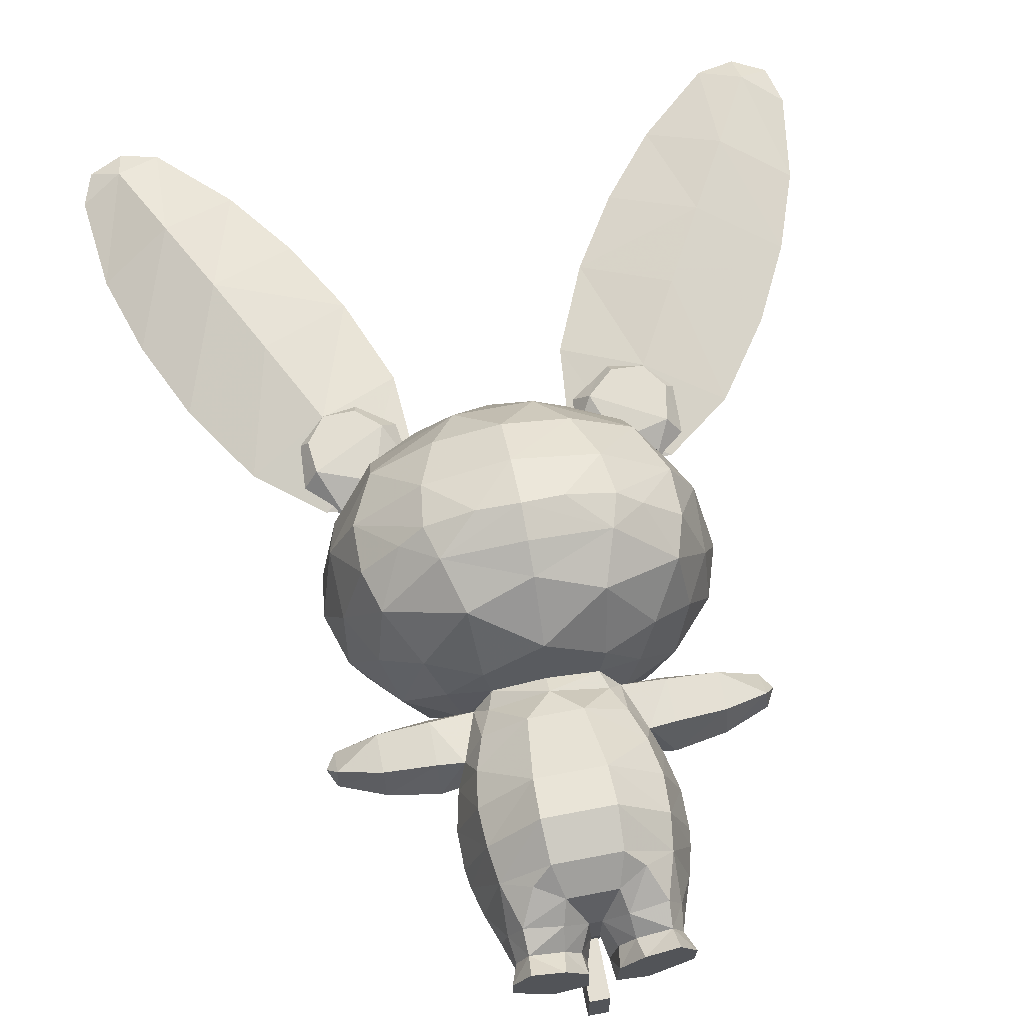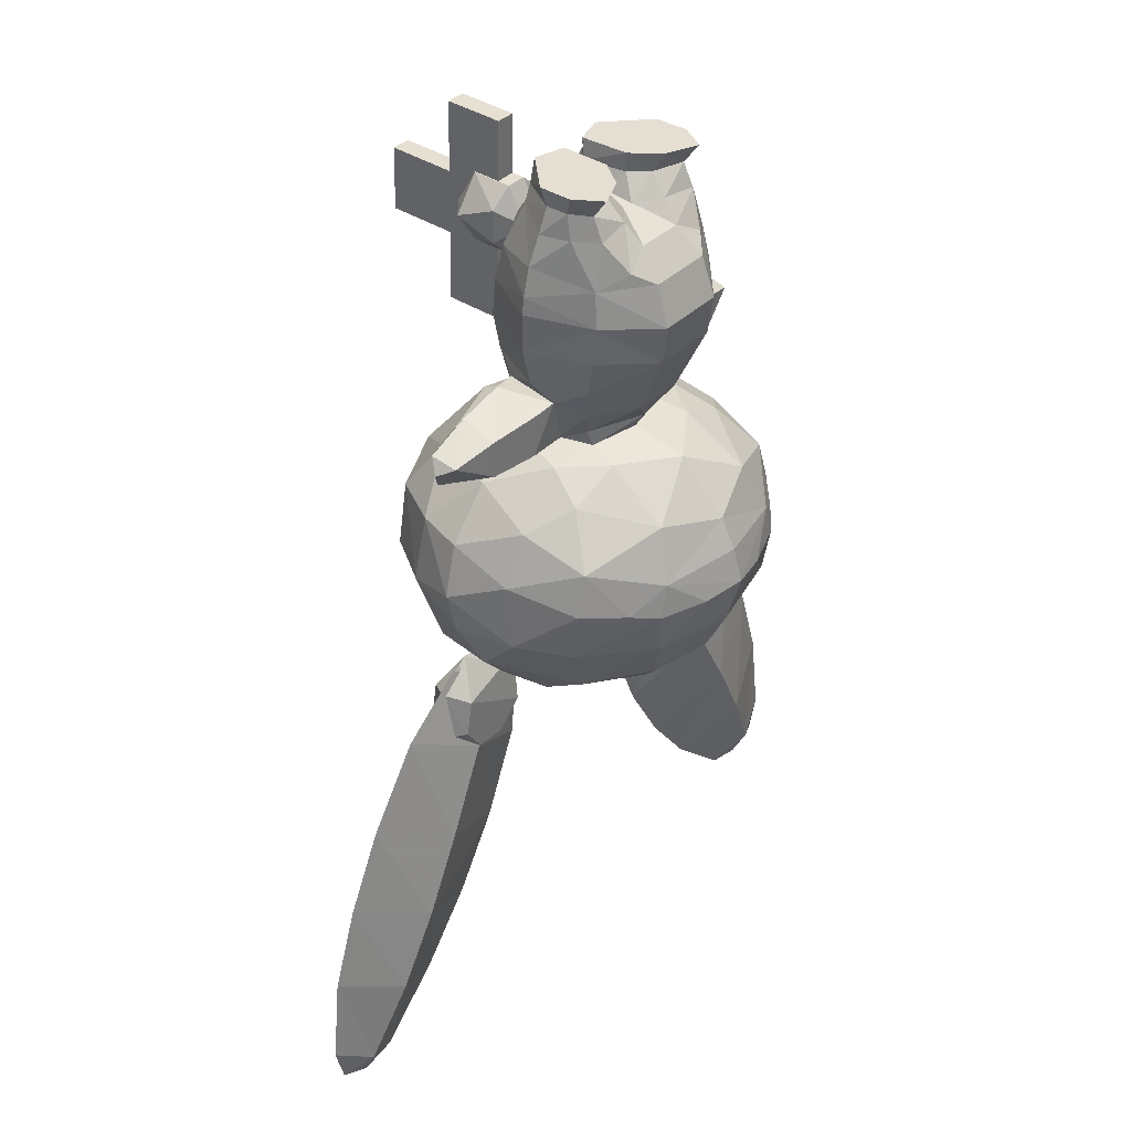
<metadata>
{"format":"obj","ext":"obj","renderer":"f3d","projection":"perspective","resolution":1024,"background":"white","views":[{"elev":67.6,"azim":-10.9,"up":"+Y"},{"elev":37.2,"azim":128.9,"up":"+Z"}]}
</metadata>
<code>
o prasle
v 4.799 -0.4368 -5.423
v 4.623 -0.6565 -5.097
v 4.582 -0.5765 -5.809
v 4.582 -0.07102 -5.22
v 3.641 -1.151 -5.383
v 3.641 -0.6575 -6.057
v 3.641 0.141 -5.799
v 3.641 0.141 -4.967
v 3.641 -0.6575 -4.71
v 2.522 -1.318 -5.383
v 2.522 -0.7092 -6.174
v 2.522 0.2763 -5.817
v 2.522 0.2763 -4.87
v 2.522 -0.7092 -4.532
v 1.876 0.6735 -0.007609
v 1.503 1.279 -0.007609
v 0.8007 0.9772 -0.007609
v 0.3184 0.3624 -0.007609
v 1.863 -0.07404 -0.007609
v 0.9718 -0.9489 -0.007609
v 0.2858 -0.7451 -0.007609
v -1e-05 -1.587 -5.121
v 0.5873 1.534 -5.121
v -1e-05 -1.3 -5.84
v -1e-05 1.191 -5.72
v -0.5873 1.534 -5.121
v -4.582 -0.5765 -5.809
v -4.624 -0.6565 -5.097
v -4.799 -0.4368 -5.423
v -4.582 -0.07102 -5.22
v -3.641 -0.6575 -6.057
v -3.641 -1.151 -5.383
v -3.641 0.141 -5.799
v -3.641 0.141 -4.967
v -3.641 -0.6575 -4.71
v -2.522 -0.7092 -6.174
v -2.522 -1.318 -5.383
v -2.522 0.2763 -5.817
v -2.522 0.2763 -4.87
v -2.522 -0.7092 -4.532
v -0.8007 0.9772 -0.007609
v -1.503 1.279 -0.007609
v -1.876 0.6735 -0.007609
v -1.863 -0.07404 -0.007609
v -0.3185 0.3624 -0.007609
v -0.2858 -0.7451 -0.007609
v -0.9719 -0.9489 -0.007609
v -1.727 -0.02522 -0.464
v -1.206 -0.8741 -0.4523
v -1.458 0.9399 -0.4748
v -1.709 0.4703 -0.4699
v -0.2244 -0.6432 -0.4522
v -0.377 0.3064 -0.464
v -0.7273 0.7011 -0.4698
v -0.6563 -1.024 -0.4489
v -1e-05 -0.1572 -0.8513
v -1e-05 0.6391 -0.9513
v -6.8e-05 3.016 -11
v 0.8379 2.016 -11.84
v -0.8809 2.016 -11.84
v -2.416 -2.38 -6.746
v -2.808 -3.15 -7.895
v -1.063 -4.028 -7.938
v -3.063 -3.16 -9.297
v -1.276 -4.122 -9.344
v -2.821 1.864 -10.92
v -2.764 0.7522 -11.62
v -3.73 -0.1657 -10.79
v -2.974 -0.7769 -6.715
v -3.321 0.6112 -7.24
v -3.946 -0.7619 -7.779
v -3.099 2.064 -7.753
v -3.896 0.6044 -8.31
v -0.9188 3.628 -8.958
v -1.868 3.123 -9.913
v -1.995 3.233 -8.96
v -3.944 0.7925 -9.743
v -3.372 2.103 -8.668
v -3.363 2.02 -9.76
v -6.8e-05 2.217 -6.342
v -1.29 1.365 -6.251
v -7.2e-05 -1.799 -6.182
v -1.733 -0.7814 -6.116
v -2.438 1.289 -6.756
v -7.1e-05 3.537 -9.962
v -1.45 2.696 -11
v -2.534 2.825 -8.801
v -1.786 3.205 -8.228
v -1.433 2.769 -7.135
v -1e-05 0.8501 -12.47
v -1.105 -3.67 -10.86
v -1.994 -2.049 -11.99
v -7.5e-05 -2.552 -12.01
v 1.105 -3.67 -10.86
v -3.616 -1.865 -7.76
v -4.305 -0.701 -8.913
v -3.866 -1.986 -9.265
v -4.172 -0.5819 -9.806
v -3.448 -1.63 -10.89
v -2.613 -2.87 -10.86
v -6.8e-05 3.291 -7.459
v -2.839 -0.4652 -11.75
v -2.064 0.3999 -6.304
v -6.8e-05 -3.251 -6.836
v -1.917 -0.7919 -12.24
v -0.8502 -1.228 -12.59
v -1.672 0.5573 -12.24
v -6.8e-05 3.634 -8.113
v 1.276 -4.122 -9.344
v 1.063 -4.028 -7.938
v 0.8502 -1.228 -12.59
v 2.821 1.864 -10.92
v 2.764 0.7522 -11.62
v 2.808 -3.15 -7.895
v 2.416 -2.38 -6.746
v 3.063 -3.16 -9.297
v 3.73 -0.1657 -10.79
v 3.946 -0.7619 -7.779
v 3.321 0.6112 -7.24
v 2.974 -0.7769 -6.715
v 3.896 0.6044 -8.31
v 3.099 2.064 -7.753
v 3.363 2.02 -9.76
v 1.868 3.123 -9.913
v 1.995 3.233 -8.96
v 3.372 2.103 -8.668
v 3.944 0.7925 -9.743
v 1.29 1.365 -6.251
v 1.733 -0.7814 -6.116
v 2.438 1.289 -6.756
v 0.9187 3.628 -8.958
v -7e-05 3.849 -8.855
v 1.45 2.696 -11
v 2.534 2.825 -8.801
v 1.433 2.769 -7.135
v 1.786 3.205 -8.228
v 1.672 0.5573 -12.24
v 1.994 -2.049 -11.99
v 3.866 -1.986 -9.265
v 4.305 -0.701 -8.913
v 3.615 -1.865 -7.76
v 4.172 -0.5819 -9.806
v 2.612 -2.87 -10.86
v 3.448 -1.63 -10.89
v 2.839 -0.4652 -11.75
v 2.064 0.3999 -6.304
v 1.917 -0.7919 -12.24
v -1e-05 -0.1233 -12.65
v -0.7831 -3.212 -2.18
v -0.2398 -3.645 -2.177
v -0.2398 -3.176 -1.38
v 0.2398 -3.645 -2.177
v 0.2398 -3.176 -1.38
v 0.7831 -3.212 -2.18
v -0.2398 -3.19 -2.982
v 0.2398 -3.19 -2.982
v 0.2398 -2.265 -2.99
v 0.6988 -2.319 -2.568
v -0.2398 -2.265 -2.99
v -0.6988 -2.31 -1.806
v -0.6988 -2.319 -2.568
v -0.2398 -2.251 -1.388
v 0.2398 -2.251 -1.388
v 0.6988 -2.31 -1.806
v 0.2227 -2.623 -4.728
v 0.2227 -3.969 -4.698
v -0.2227 -3.969 -4.698
v -0.2227 -2.623 -4.728
v 0.2227 -2.517 -0.01217
v -0.2227 -2.517 -0.01217
v 0.2227 -3.933 -3.074
v -0.2227 -3.933 -3.074
v 0.2227 -3.863 0.01793
v -0.2227 -3.863 0.01793
v -0.2227 -3.9 -1.606
v 0.2227 -3.9 -1.606
v 0.2227 -5.503 -3.039
v 0.2227 -5.47 -1.571
v -0.2227 -5.47 -1.571
v -0.2227 -5.503 -3.039
v 1.966 -0.9574 -13.06
v 1.86 -0.9574 -12.07
v 2.341 -0.4403 -12.85
v 2.341 -1.474 -12.85
v 2.497 -0.9574 -11.28
v 2.741 -0.5416 -11.72
v 2.741 -1.373 -11.72
v 3.504 -0.9574 -11.15
v 4.29 -0.9574 -11.76
v 3.914 -0.4403 -11.97
v 3.914 -1.474 -11.97
v 4.488 -0.9574 -12.91
v 4.063 -0.4403 -12.78
v 4.063 -1.474 -12.78
v 3.877 -0.9574 -13.75
v 3.655 -0.4403 -13.35
v 3.655 -1.474 -13.35
v 2.844 -0.9574 -13.83
v 2.951 -0.4403 -13.4
v 2.951 -1.474 -13.4
v 2.481 -0.9365 -11.23
v 1.801 -0.9365 -12.49
v 2.854 -1.23 -11.9
v 1.978 -0.9365 -14.33
v 3.681 -1.421 -13.38
v 3.907 -0.9365 -11.31
v 5.385 -0.9365 -12.43
v 2.854 -0.6427 -11.9
v 3.681 -0.4516 -13.38
v 5.072 -0.9365 -19.46
v 6.605 -1.511 -18.6
v 5.685 -1.614 -16.96
v 3.868 -0.9365 -17.98
v 6.639 -0.8873 -20.85
v 7.534 -1.223 -20.35
v 7.473 -0.8827 -21.01
v 8.201 -0.8781 -20.62
v 8.138 -0.9365 -17.75
v 7.502 -0.9365 -15.94
v 8.422 -0.889 -19.74
v 6.605 -0.3088 -18.6
v 5.685 -0.2591 -16.96
v 7.534 -0.5518 -20.35
v -2.32 -0.4403 -13.01
v -1.793 -0.9574 -12.09
v -1.938 -0.9574 -13.21
v -2.32 -1.474 -13.01
v -2.683 -0.5416 -11.76
v -2.453 -0.9574 -11.32
v -2.683 -1.373 -11.76
v -3.463 -0.9574 -11.22
v -3.918 -0.4403 -12.18
v -4.3 -0.9574 -11.98
v -3.918 -1.474 -12.18
v -2.862 -0.4403 -13.48
v -3.571 -0.4403 -13.46
v -3.992 -0.4403 -12.89
v -4.416 -0.9574 -13.05
v -3.992 -1.474 -12.89
v -3.786 -0.9574 -13.88
v -3.571 -1.474 -13.46
v -2.746 -0.9574 -13.92
v -2.862 -1.474 -13.48
v -2.791 -1.23 -11.94
v -1.721 -0.9365 -12.5
v -2.438 -0.9365 -11.27
v -3.574 -1.421 -13.45
v -1.843 -0.9365 -14.35
v -3.861 -0.9365 -11.39
v -5.306 -0.9365 -12.55
v -2.791 -0.6427 -11.94
v -3.574 -0.4516 -13.45
v -3.622 -0.9365 -18.05
v -5.469 -1.614 -17.09
v -6.34 -1.511 -18.76
v -4.781 -0.9365 -19.57
v -7.216 -1.223 -20.53
v -6.306 -0.8873 -21
v -7.874 -0.8781 -20.82
v -7.135 -0.8827 -21.19
v -7.316 -0.9365 -16.13
v -7.898 -0.9365 -17.95
v -8.125 -0.8873 -20.05
v -5.469 -0.2591 -17.09
v -6.34 -0.3088 -18.76
v -7.216 -0.5518 -20.53
v 1.423 -1.186 -5.383
v 1.423 -0.6682 -6.123
v 1.843 -0.9082 -4.684
v 1.57 0.189 -5.895
v 1.948 0.309 -4.811
v 2.176 -0.1172 -4.365
v 1.522 -1.468 -4.365
v 1.538 0.8691 -5.121
v 1.276 0.6574 -5.72
v 1.004 -1.343 -5.398
v 0.5835 -1.724 -1.636
v 1.575 -1.296 -1.836
v 1.344 -0.8889 -0.8161
v 1.911 -0.08434 -1.036
v 1.779 0.6095 -1.004
v 1.483 1.172 -0.9801
v 0.662 1.086 -0.896
v 0.5426 1.466 -1.336
v 0.133 0.6391 -0.9513
v 1.772 1.237 -1.936
v 1.143 1.632 -1.656
v 0.2628 -0.8238 -0.9513
v 0.5972 -1.188 -0.7868
v 0.3149 -1.425 -1.336
v 2.14 -0.1572 -1.696
v 0.09433 -0.1572 -0.8513
v 0.001028 -2.168 -2.686
v 1.613 -1.5 -2.691
v -1e-05 -2.094 -3.528
v 1.626 -1.56 -3.528
v 1.778 1.084 -4.365
v 1.875 1.357 -2.691
v 1.91 1.286 -3.528
v 0.7582 2.179 -3.668
v 0.7801 2.293 -2.811
v 0.7392 1.999 -1.936
v 2.36 -0.1572 -3.528
v 2.301 -0.1572 -2.313
v 2.356 -0.1572 -2.691
v -1.613 -1.5 -2.691
v -1.626 -1.56 -3.528
v -1.778 1.084 -4.365
v -0.7582 2.179 -3.668
v -1.91 1.286 -3.528
v -1.875 1.357 -2.691
v -0.7801 2.293 -2.811
v -2.36 -0.1572 -3.528
v -2.301 -0.1572 -2.313
v -2.356 -0.1572 -2.691
v 1.206 -0.8741 -0.4523
v 1.726 -0.02522 -0.464
v 1.709 0.4703 -0.4699
v 1.458 0.9399 -0.4748
v 0.377 0.3064 -0.464
v 0.2244 -0.6432 -0.4522
v 0.7273 0.7011 -0.4698
v 0.6563 -1.024 -0.4489
v 1.138 0.7036 -6.107
v -1e-05 0.9621 -6.085
v -1.138 0.7036 -6.107
v 0.98 -0.9842 -6.085
v -1.423 -1.186 -5.383
v -1.423 -0.6682 -6.123
v -1.843 -0.9082 -4.684
v -1.57 0.189 -5.895
v -1.948 0.309 -4.811
v -1.522 -1.468 -4.365
v -2.176 -0.1172 -4.365
v -1.276 0.6574 -5.72
v -1.538 0.8691 -5.121
v -1.004 -1.343 -5.398
v -1.344 -0.8889 -0.8161
v -1.575 -1.296 -1.836
v -0.5835 -1.724 -1.636
v -1.779 0.6095 -1.004
v -1.911 -0.08434 -1.036
v -1.483 1.172 -0.9801
v -0.133 0.6391 -0.9513
v -0.5426 1.466 -1.336
v -0.662 1.086 -0.896
v -1.143 1.632 -1.656
v -1.772 1.237 -1.936
v -0.2628 -0.8238 -0.9513
v -0.5972 -1.188 -0.7868
v -0.3149 -1.425 -1.336
v -2.14 -0.1572 -1.696
v -0.09435 -0.1572 -0.8513
v -0.7392 1.999 -1.936
v -1.027 -0.9583 -6.019
v -0.2398 -1.796 -2.193
v 0.2398 -1.796 -2.193
v 4.73 -1.551 -15.25
v 2.837 -0.9365 -16.31
v 6.624 -0.9365 -14.19
v 4.73 -0.3218 -15.25
v -2.642 -0.9365 -16.36
v -4.566 -1.551 -15.35
v -6.491 -0.9365 -14.35
v -4.566 -0.3218 -15.35
f 5 11 6
f 5 10 11
f 9 10 5
f 9 14 10
f 8 14 9
f 8 13 14
f 7 13 8
f 7 12 13
f 6 12 7
f 6 11 12
f 9 2 4
f 8 9 4
f 37 31 36
f 37 32 31
f 40 32 37
f 40 35 32
f 39 35 40
f 39 34 35
f 38 34 39
f 38 33 34
f 36 33 38
f 36 31 33
f 28 35 34
f 30 28 34
f 5 2 9
f 5 3 2
f 6 3 5
f 6 7 3
f 4 3 7
f 4 1 3
f 2 1 4
f 3 1 2
f 7 8 4
f 28 32 35
f 28 27 32
f 29 27 28
f 29 30 27
f 28 30 29
f 27 31 32
f 27 33 31
f 30 33 27
f 30 34 33
f 10 267 268
f 11 10 268
f 287 284 283
f 282 287 283
f 317 316 279
f 280 317 279
f 37 36 329
f 328 37 329
f 345 347 343
f 346 345 343
f 49 48 342
f 338 49 342
f 18 15 17
f 18 19 15
f 21 19 18
f 21 20 19
f 293 296 294
f 293 295 296
f 306 295 293
f 306 307 295
f 44 41 43
f 44 45 41
f 47 45 44
f 47 46 45
f 290 340 277
f 290 351 340
f 288 351 290
f 288 349 351
f 56 344 353
f 56 57 344
f 292 57 56
f 292 285 57
f 302 345 284
f 302 354 345
f 301 354 302
f 301 312 354
f 300 312 301
f 300 309 312
f 23 309 300
f 23 26 309
f 65 110 63
f 65 109 110
f 91 109 65
f 91 94 109
f 64 100 91
f 65 64 91
f 143 116 109
f 94 143 109
f 287 302 284
f 287 286 302
f 282 286 287
f 282 281 286
f 319 281 282
f 319 318 281
f 15 318 319
f 15 19 318
f 317 318 19
f 317 280 318
f 281 318 280
f 280 291 281
f 279 291 280
f 279 278 291
f 277 278 279
f 277 294 278
f 293 294 277
f 277 340 293
f 306 293 340
f 340 339 306
f 338 339 340
f 338 352 339
f 342 352 338
f 342 341 352
f 51 341 342
f 51 50 341
f 43 50 51
f 43 42 50
f 41 42 43
f 41 50 42
f 54 50 41
f 54 346 50
f 344 346 54
f 344 345 346
f 57 345 344
f 57 284 345
f 285 284 57
f 285 283 284
f 322 283 285
f 322 319 283
f 17 319 322
f 17 16 319
f 15 16 17
f 15 319 16
f 319 282 283
f 291 286 281
f 291 304 286
f 278 304 291
f 278 294 304
f 305 304 294
f 305 298 304
f 303 298 305
f 303 299 298
f 272 299 303
f 272 297 299
f 271 297 272
f 271 274 297
f 270 274 271
f 270 275 274
f 324 275 270
f 324 25 275
f 325 25 324
f 325 326 25
f 335 25 326
f 335 26 25
f 336 26 335
f 336 308 26
f 332 308 336
f 332 334 308
f 330 334 332
f 330 333 334
f 328 333 330
f 328 337 333
f 355 337 328
f 355 24 337
f 327 24 355
f 327 276 24
f 267 276 327
f 267 273 276
f 269 273 267
f 269 272 273
f 271 272 269
f 269 14 271
f 10 14 269
f 269 267 10
f 303 273 272
f 303 296 273
f 294 296 303
f 303 305 294
f 298 286 304
f 298 301 286
f 300 301 298
f 298 299 300
f 297 300 299
f 297 23 300
f 274 23 297
f 274 275 23
f 25 23 275
f 25 26 23
f 301 302 286
f 295 273 296
f 295 22 273
f 333 22 295
f 333 337 22
f 24 22 337
f 24 276 22
f 273 22 276
f 19 316 317
f 19 20 316
f 323 316 20
f 323 289 316
f 288 289 323
f 288 290 289
f 277 289 290
f 277 279 289
f 316 289 279
f 322 18 17
f 322 320 18
f 285 320 322
f 285 292 320
f 321 320 292
f 321 18 320
f 21 18 321
f 321 323 21
f 288 323 321
f 321 292 288
f 56 288 292
f 56 349 288
f 353 349 56
f 353 52 349
f 53 52 353
f 53 45 52
f 54 45 53
f 54 41 45
f 323 20 21
f 53 344 54
f 53 353 344
f 327 268 267
f 327 324 268
f 270 268 324
f 270 11 268
f 12 11 270
f 270 271 12
f 13 12 271
f 271 14 13
f 330 37 328
f 330 40 37
f 332 40 330
f 332 39 40
f 38 39 332
f 332 331 38
f 336 331 332
f 336 335 331
f 326 331 335
f 326 329 331
f 355 329 326
f 355 328 329
f 331 36 38
f 331 329 36
f 307 333 295
f 307 313 333
f 306 313 307
f 306 315 313
f 314 315 306
f 314 311 315
f 348 311 314
f 348 312 311
f 354 312 348
f 348 347 354
f 343 347 348
f 348 341 343
f 352 341 348
f 348 314 352
f 339 352 314
f 314 306 339
f 347 345 354
f 50 343 341
f 50 346 343
f 313 334 333
f 313 310 334
f 311 310 313
f 311 309 310
f 312 309 311
f 313 315 311
f 310 308 334
f 310 309 308
f 26 308 309
f 51 44 43
f 51 48 44
f 342 48 51
f 49 44 48
f 49 47 44
f 55 47 49
f 55 46 47
f 52 46 55
f 52 45 46
f 55 349 52
f 55 350 349
f 49 350 55
f 49 338 350
f 340 350 338
f 340 351 350
f 349 350 351
f 66 77 79
f 66 68 77
f 67 68 66
f 67 102 68
f 107 102 67
f 107 105 102
f 106 105 107
f 106 92 105
f 93 92 106
f 93 91 92
f 94 91 93
f 93 138 94
f 111 138 93
f 111 147 138
f 137 147 111
f 137 145 147
f 113 145 137
f 113 117 145
f 112 117 113
f 112 127 117
f 123 127 112
f 106 111 93
f 106 148 111
f 107 148 106
f 107 90 148
f 60 90 107
f 60 59 90
f 58 59 60
f 58 133 59
f 112 59 133
f 112 113 59
f 137 59 113
f 137 90 59
f 148 90 137
f 137 111 148
f 67 60 107
f 67 66 60
f 86 60 66
f 86 58 60
f 92 102 105
f 92 99 102
f 100 99 92
f 100 64 99
f 97 99 64
f 97 98 99
f 96 98 97
f 96 77 98
f 68 98 77
f 68 99 98
f 102 99 68
f 91 100 92
f 145 138 147
f 145 144 138
f 117 144 145
f 117 142 144
f 127 142 117
f 127 140 142
f 139 142 140
f 139 144 142
f 116 144 139
f 116 143 144
f 138 144 143
f 143 94 138
f 97 95 96
f 97 62 95
f 64 62 97
f 64 65 62
f 63 62 65
f 63 61 62
f 104 61 63
f 104 82 61
f 115 82 104
f 115 129 82
f 120 129 115
f 120 146 129
f 130 146 120
f 130 128 146
f 135 128 130
f 135 80 128
f 325 128 80
f 325 324 128
f 146 128 324
f 324 129 146
f 327 129 324
f 327 82 129
f 355 82 327
f 355 83 82
f 326 83 355
f 326 103 83
f 81 103 326
f 81 84 103
f 89 84 81
f 81 80 89
f 325 80 81
f 81 326 325
f 83 61 82
f 83 69 61
f 103 69 83
f 103 84 69
f 61 95 62
f 61 69 95
f 71 95 69
f 71 96 95
f 110 104 63
f 110 115 104
f 114 115 110
f 114 141 115
f 139 141 114
f 139 140 141
f 118 141 140
f 118 120 141
f 115 141 120
f 114 116 139
f 114 109 116
f 110 109 114
f 70 71 69
f 70 73 71
f 72 73 70
f 72 78 73
f 87 78 72
f 87 79 78
f 77 78 79
f 77 73 78
f 96 73 77
f 96 71 73
f 84 70 69
f 84 72 70
f 89 72 84
f 89 88 72
f 87 72 88
f 119 120 118
f 119 130 120
f 122 130 119
f 122 135 130
f 136 135 122
f 122 134 136
f 126 134 122
f 126 123 134
f 127 123 126
f 126 121 127
f 122 121 126
f 122 119 121
f 118 121 119
f 118 140 121
f 127 121 140
f 86 85 58
f 86 75 85
f 66 75 86
f 66 79 75
f 76 75 79
f 76 74 75
f 88 74 76
f 76 87 88
f 79 87 76
f 85 75 74
f 85 133 58
f 85 124 133
f 131 124 85
f 131 125 124
f 136 125 131
f 136 134 125
f 123 125 134
f 123 124 125
f 112 124 123
f 112 133 124
f 88 132 74
f 88 108 132
f 101 108 88
f 101 136 108
f 135 136 101
f 101 80 135
f 89 80 101
f 101 88 89
f 136 132 108
f 136 131 132
f 85 132 131
f 85 74 132
f 153 150 152
f 153 151 150
f 163 151 153
f 163 162 151
f 357 162 163
f 357 356 162
f 157 356 357
f 157 159 356
f 156 159 157
f 156 155 159
f 152 155 156
f 152 150 155
f 151 149 150
f 151 160 149
f 162 160 151
f 162 356 160
f 161 160 356
f 161 149 160
f 155 149 161
f 155 150 149
f 159 161 356
f 159 155 161
f 152 154 153
f 152 156 154
f 158 154 156
f 158 164 154
f 357 164 158
f 357 163 164
f 153 164 163
f 153 154 164
f 157 158 156
f 157 357 158
f 168 166 167
f 168 165 166
f 170 165 168
f 170 169 165
f 174 169 170
f 174 173 169
f 175 173 174
f 175 176 173
f 179 176 175
f 179 178 176
f 180 178 179
f 180 177 178
f 172 177 180
f 172 171 177
f 167 171 172
f 167 166 171
f 171 166 165
f 175 174 170
f 171 178 177
f 171 176 178
f 165 176 171
f 165 169 176
f 175 180 179
f 175 172 180
f 170 172 175
f 170 168 172
f 169 173 176
f 168 167 172
f 193 189 192
f 193 190 189
f 199 190 193
f 199 183 190
f 198 183 199
f 198 181 183
f 200 181 198
f 200 184 181
f 194 184 200
f 194 191 184
f 192 191 194
f 192 189 191
f 192 196 193
f 192 195 196
f 194 195 192
f 194 197 195
f 195 199 196
f 195 198 199
f 197 198 195
f 197 200 198
f 200 197 194
f 193 196 199
f 235 236 237
f 238 232 237
f 238 233 232
f 239 233 238
f 239 234 233
f 243 234 239
f 243 227 234
f 242 227 243
f 242 226 227
f 235 226 242
f 235 224 226
f 237 224 235
f 237 232 224
f 240 237 236
f 240 238 237
f 241 238 240
f 241 239 238
f 242 236 235
f 242 240 236
f 243 240 242
f 243 241 240
f 239 241 243
f 182 183 181
f 182 186 183
f 185 186 182
f 185 188 186
f 187 188 185
f 187 191 188
f 184 191 187
f 187 182 184
f 185 182 187
f 184 182 181
f 189 188 191
f 189 190 188
f 186 188 190
f 190 183 186
f 225 226 224
f 225 227 226
f 230 227 225
f 230 234 227
f 231 234 230
f 231 233 234
f 232 233 231
f 231 228 232
f 229 228 231
f 229 225 228
f 230 225 229
f 229 231 230
f 224 228 225
f 224 232 228
f 202 205 203
f 202 204 205
f 208 204 202
f 208 209 204
f 206 209 208
f 206 207 209
f 203 207 206
f 203 205 207
f 212 210 211
f 212 213 210
f 358 213 212
f 358 359 213
f 205 359 358
f 205 204 359
f 210 215 211
f 210 214 215
f 221 214 210
f 221 223 214
f 218 223 221
f 218 220 223
f 211 220 218
f 211 215 220
f 219 211 218
f 219 212 211
f 360 212 219
f 360 358 212
f 207 358 360
f 207 205 358
f 221 219 218
f 221 222 219
f 210 222 221
f 210 213 222
f 361 207 360
f 361 209 207
f 359 209 361
f 359 204 209
f 247 245 244
f 247 248 245
f 363 248 247
f 363 362 248
f 254 362 363
f 254 253 362
f 255 253 254
f 255 256 253
f 257 256 255
f 257 258 256
f 250 244 249
f 250 247 244
f 364 247 250
f 364 363 247
f 261 363 364
f 261 254 363
f 262 254 261
f 262 255 254
f 263 255 262
f 263 257 255
f 252 249 251
f 252 250 249
f 365 250 252
f 365 364 250
f 265 261 264
f 265 262 261
f 266 262 265
f 266 263 262
f 248 251 245
f 248 252 251
f 362 252 248
f 362 365 252
f 256 264 253
f 256 265 264
f 258 265 256
f 258 266 265
f 222 360 219
f 222 361 360
f 359 361 222
f 222 213 359
f 364 264 261
f 364 365 264
f 362 264 365
f 362 253 264
f 203 201 202
f 203 206 201
f 208 201 206
f 208 202 201
f 215 217 220
f 215 216 217
f 214 216 215
f 214 223 216
f 217 216 223
f 223 220 217
f 245 246 244
f 245 251 246
f 249 246 251
f 249 244 246
f 259 257 263
f 259 260 257
f 266 260 259
f 266 258 260
f 257 260 258
f 263 266 259

</code>
